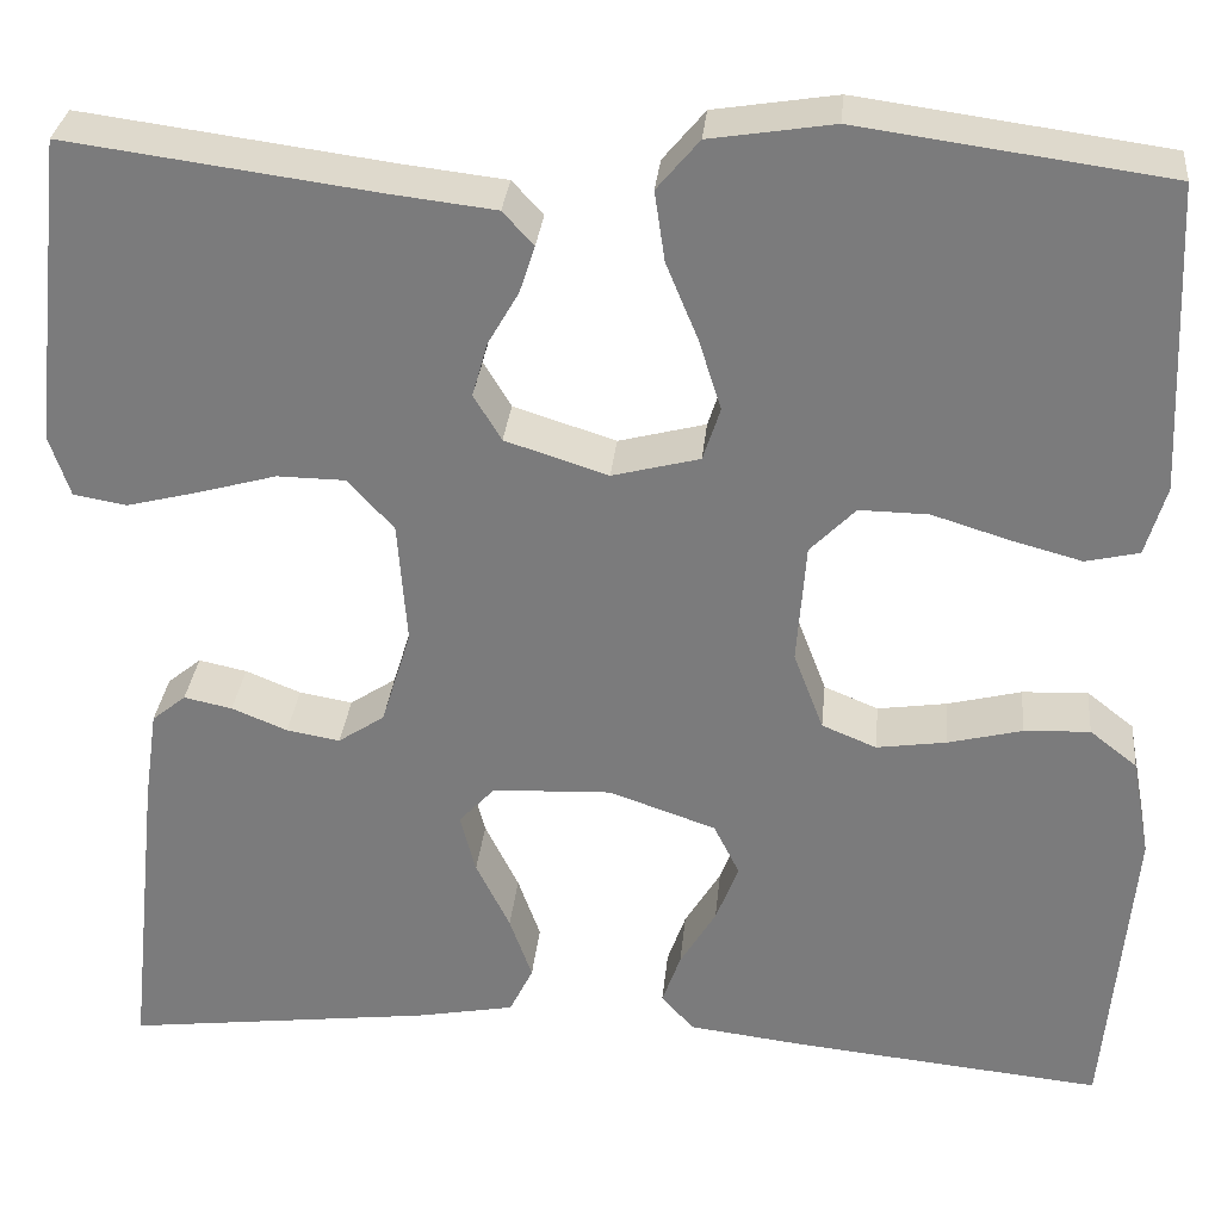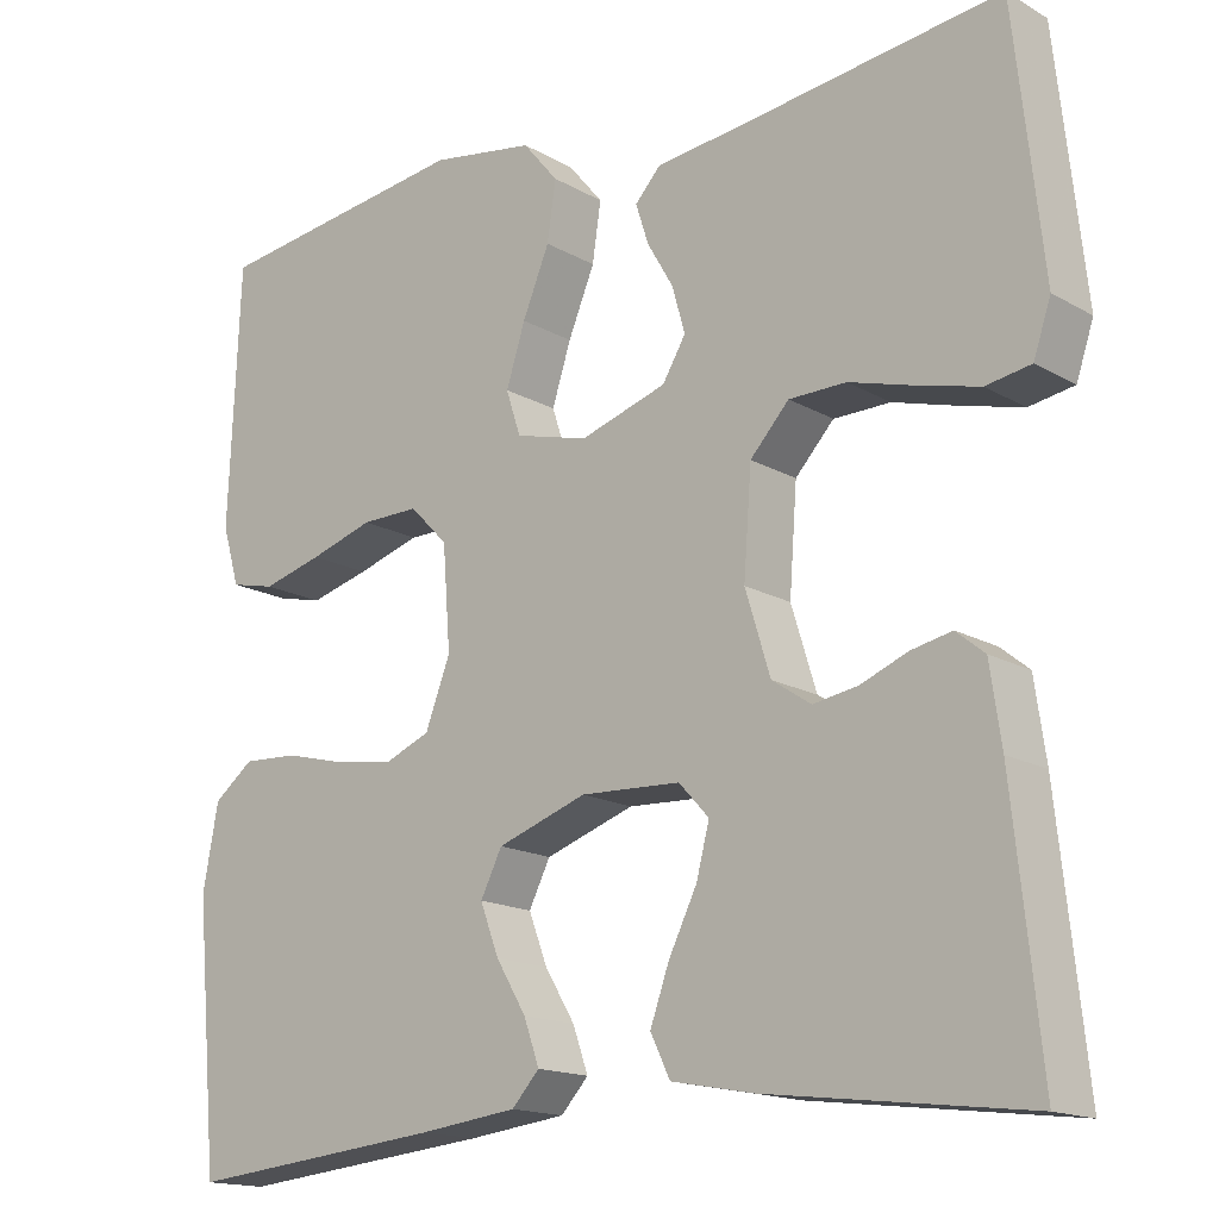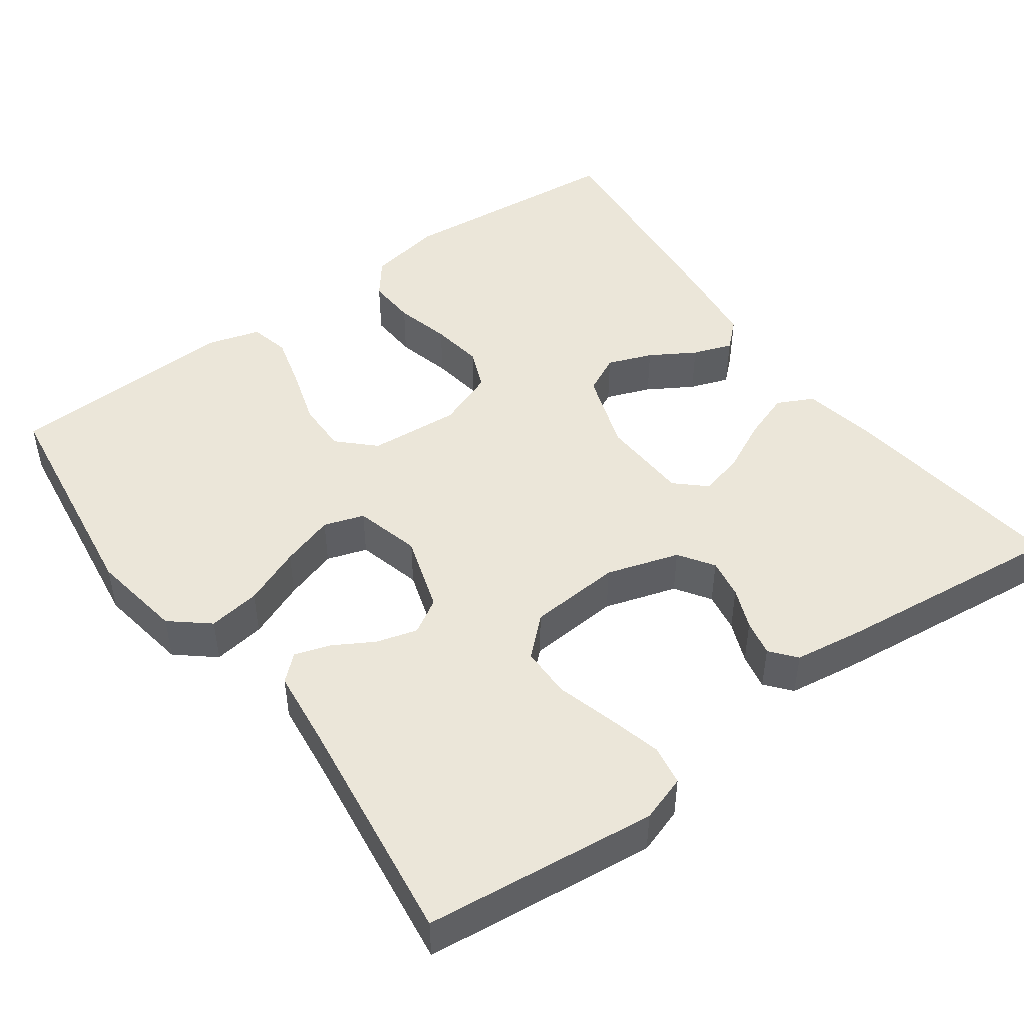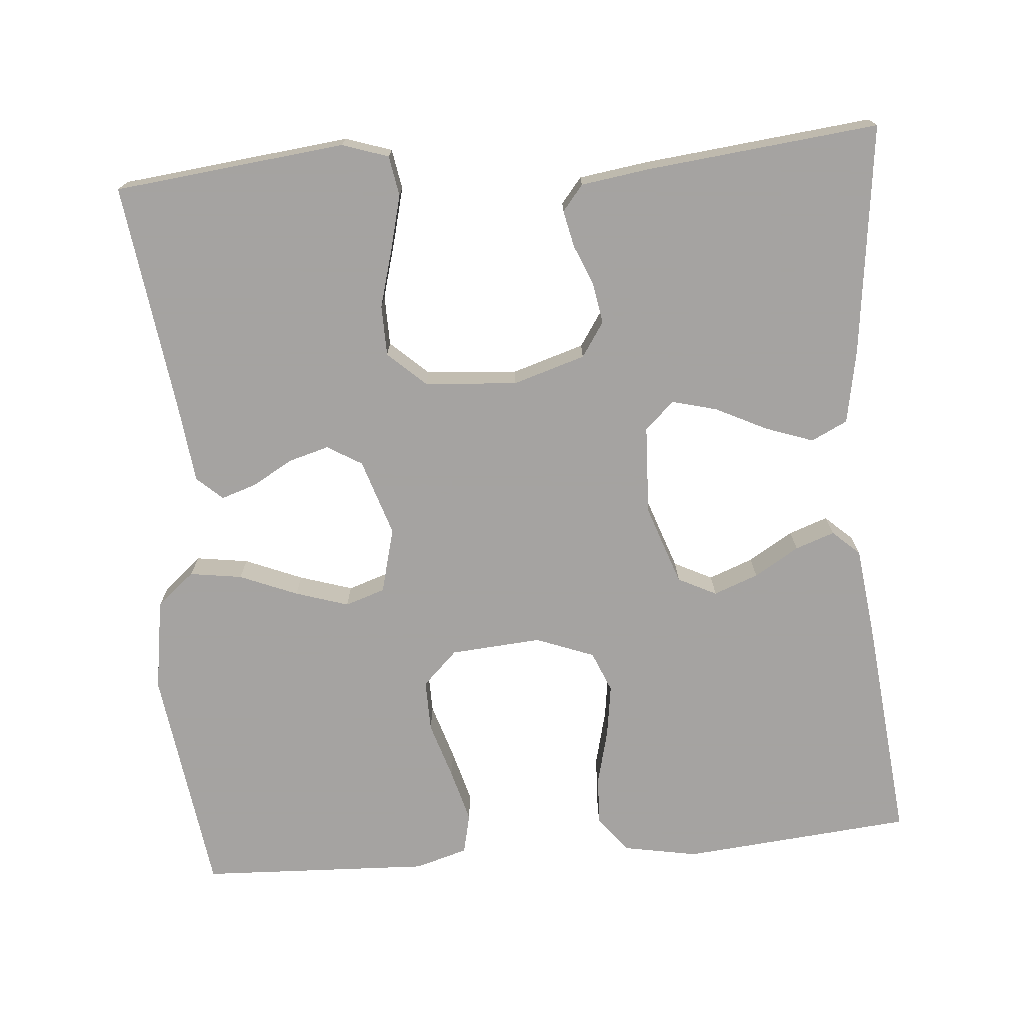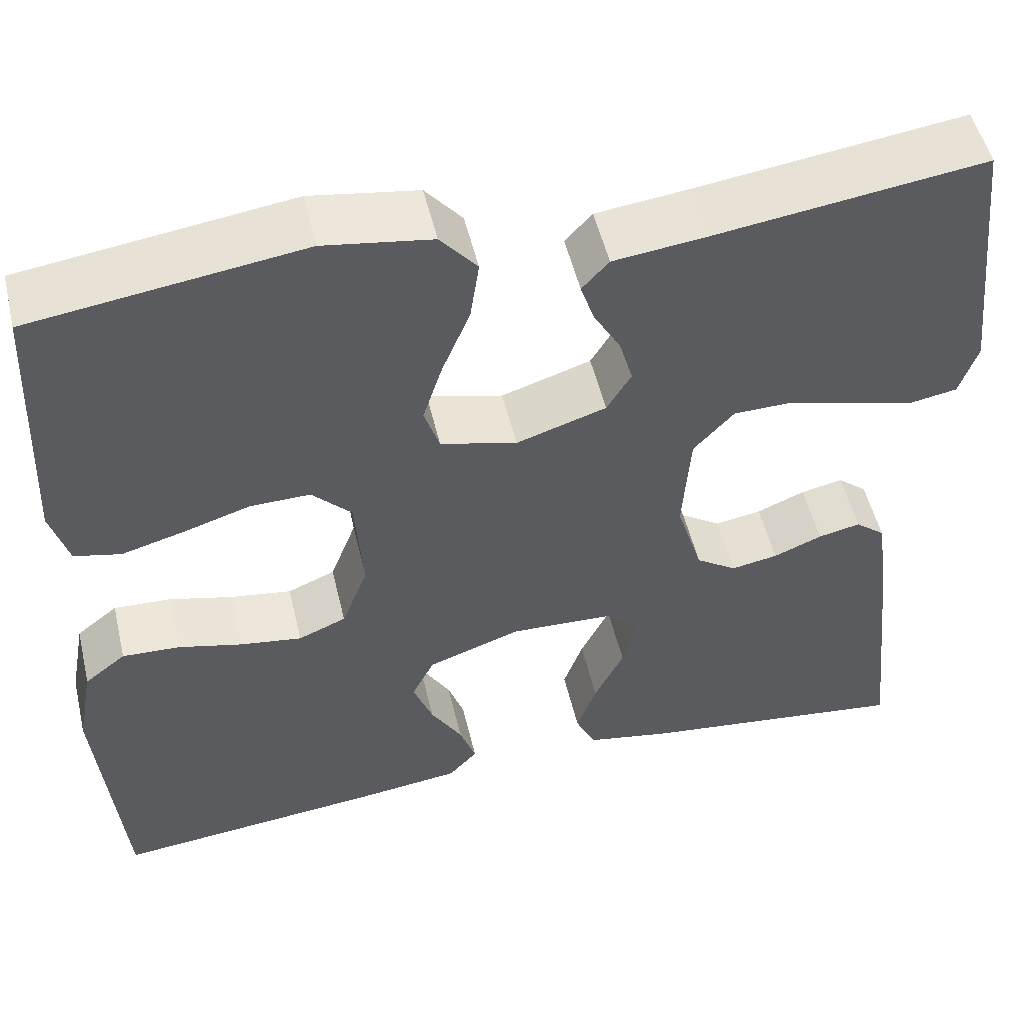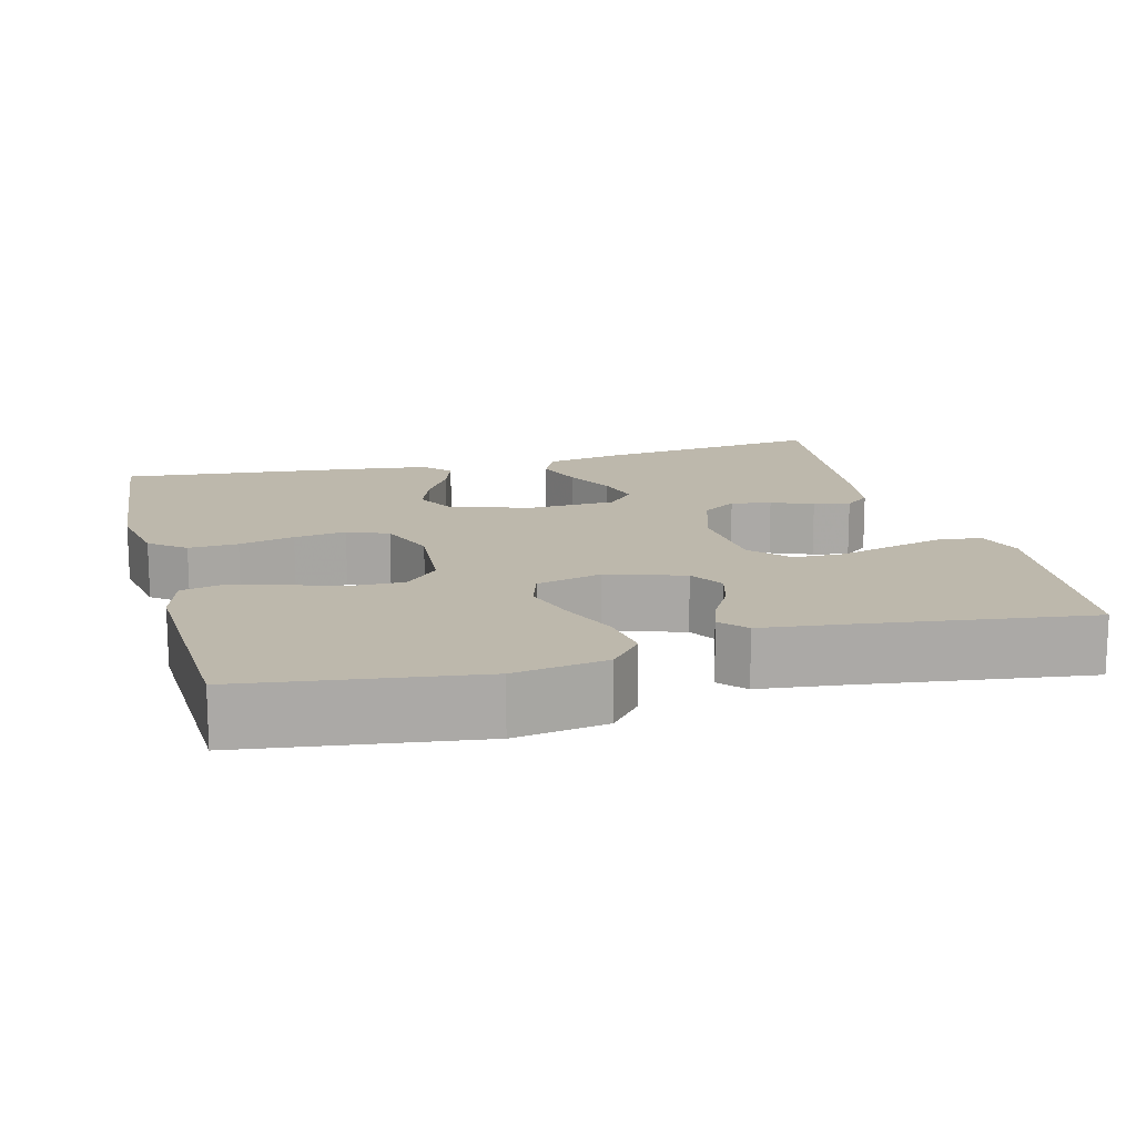
<metadata>
{"format":"obj","ext":"obj","renderer":"f3d","projection":"perspective","resolution":1024,"background":"white","views":[{"elev":30.8,"azim":-174.4,"up":"+Z"},{"elev":-15.9,"azim":40.3,"up":"+Z"},{"elev":47.1,"azim":54.0,"up":"+Y"},{"elev":-73.1,"azim":94.8,"up":"+Y"},{"elev":51.9,"azim":-13.3,"up":"+Z"},{"elev":14.8,"azim":-14.8,"up":"+Y"}]}
</metadata>
<code>
v 0.5 0.07 -0.5
v 0.2 0.07 -0.463
v 0.104 0.07 -0.445
v 0.081 0.07 -0.398
v 0.103 0.07 -0.336
v 0.136 0.07 -0.269
v 0.151 0.07 -0.211
v 0.116 0.07 -0.173
v 0 0.07 -0.168
v -0.104 0.07 -0.204
v -0.129 0.07 -0.254
v -0.107 0.07 -0.312
v -0.072 0.07 -0.37
v -0.054 0.07 -0.421
v -0.086 0.07 -0.456
v -0.2 0.07 -0.47
v -0.5 0.07 -0.5
v -0.527 0.07 -0.2
v -0.509 0.07 -0.103
v -0.463 0.07 -0.067
v -0.399 0.07 -0.07
v -0.327 0.07 -0.088
v -0.259 0.07 -0.098
v -0.206 0.07 -0.076
v -0.177 0.07 0
v -0.186 0.07 0.118
v -0.23 0.07 0.163
v -0.297 0.07 0.162
v -0.371 0.07 0.139
v -0.441 0.07 0.12
v -0.493 0.07 0.132
v -0.513 0.07 0.2
v -0.5 0.07 0.5
v -0.2 0.07 0.541
v -0.08 0.07 0.522
v -0.039 0.07 0.473
v -0.049 0.07 0.405
v -0.08 0.07 0.33
v -0.102 0.07 0.261
v -0.085 0.07 0.209
v 0 0.07 0.187
v 0.1 0.07 0.219
v 0.127 0.07 0.264
v 0.112 0.07 0.317
v 0.082 0.07 0.369
v 0.067 0.07 0.415
v 0.097 0.07 0.448
v 0.2 0.07 0.46
v 0.5 0.07 0.5
v 0.533 0.07 0.2
v 0.513 0.07 0.14
v 0.461 0.07 0.131
v 0.39 0.07 0.149
v 0.315 0.07 0.17
v 0.249 0.07 0.169
v 0.204 0.07 0.12
v 0.195 0.07 0
v 0.224 0.07 -0.094
v 0.269 0.07 -0.124
v 0.321 0.07 -0.115
v 0.375 0.07 -0.093
v 0.422 0.07 -0.083
v 0.455 0.07 -0.11
v 0.468 0.07 -0.2
v 0.5 0 -0.5
v 0.2 0 -0.463
v 0.104 0 -0.445
v 0.081 0 -0.398
v 0.103 0 -0.336
v 0.136 0 -0.269
v 0.151 0 -0.211
v 0.116 0 -0.173
v 0 0 -0.168
v -0.104 0 -0.204
v -0.129 0 -0.254
v -0.107 0 -0.312
v -0.072 0 -0.37
v -0.054 0 -0.421
v -0.086 0 -0.456
v -0.2 0 -0.47
v -0.5 0 -0.5
v -0.527 0 -0.2
v -0.509 0 -0.103
v -0.463 0 -0.067
v -0.399 0 -0.07
v -0.327 0 -0.088
v -0.259 0 -0.098
v -0.206 0 -0.076
v -0.177 0 0
v -0.186 0 0.118
v -0.23 0 0.163
v -0.297 0 0.162
v -0.371 0 0.139
v -0.441 0 0.12
v -0.493 0 0.132
v -0.513 0 0.2
v -0.5 0 0.5
v -0.2 0 0.541
v -0.08 0 0.522
v -0.039 0 0.473
v -0.049 0 0.405
v -0.08 0 0.33
v -0.102 0 0.261
v -0.085 0 0.209
v 0 0 0.187
v 0.1 0 0.219
v 0.127 0 0.264
v 0.112 0 0.317
v 0.082 0 0.369
v 0.067 0 0.415
v 0.097 0 0.448
v 0.2 0 0.46
v 0.5 0 0.5
v 0.533 0 0.2
v 0.513 0 0.14
v 0.461 0 0.131
v 0.39 0 0.149
v 0.315 0 0.17
v 0.249 0 0.169
v 0.204 0 0.12
v 0.195 0 0
v 0.224 0 -0.094
v 0.269 0 -0.124
v 0.321 0 -0.115
v 0.375 0 -0.093
v 0.422 0 -0.083
v 0.455 0 -0.11
v 0.468 0 -0.2
f 4 5 6
f 3 4 6
f 2 3 6
f 1 2 6
f 64 1 6
f 63 64 6
f 62 63 6
f 61 62 6
f 60 61 6
f 59 60 6 7
f 58 59 7 8
f 57 58 8 9
f 56 57 9 10
f 55 56 10
f 52 53 54
f 51 52 54
f 50 51 54
f 49 50 54
f 48 49 54
f 48 54 55
f 47 48 55
f 46 47 55
f 45 46 55
f 44 45 55
f 43 44 55
f 42 43 55 10
f 36 37 38
f 35 36 38
f 34 35 38
f 33 34 38
f 32 33 38
f 31 32 38
f 30 31 38
f 29 30 38
f 28 29 38
f 27 28 38 39
f 26 27 39 40
f 20 21 22
f 19 20 22
f 18 19 22
f 17 18 22
f 16 17 22
f 15 16 22
f 14 15 22
f 13 14 22
f 12 13 22
f 11 12 22 23
f 41 42 10 11
f 40 41 11
f 26 40 11
f 25 26 11
f 24 25 11
f 11 23 24
f 70 69 68
f 70 68 67
f 70 67 66
f 70 66 65
f 70 65 128
f 70 128 127
f 70 127 126
f 70 126 125
f 70 125 124
f 71 70 124 123
f 72 71 123 122
f 73 72 122 121
f 74 73 121 120
f 74 120 119
f 118 117 116
f 118 116 115
f 118 115 114
f 118 114 113
f 118 113 112
f 119 118 112
f 119 112 111
f 119 111 110
f 119 110 109
f 119 109 108
f 119 108 107
f 74 119 107 106
f 102 101 100
f 102 100 99
f 102 99 98
f 102 98 97
f 102 97 96
f 102 96 95
f 102 95 94
f 102 94 93
f 102 93 92
f 103 102 92 91
f 104 103 91 90
f 86 85 84
f 86 84 83
f 86 83 82
f 86 82 81
f 86 81 80
f 86 80 79
f 86 79 78
f 86 78 77
f 86 77 76
f 87 86 76 75
f 75 74 106 105
f 75 105 104
f 75 104 90
f 75 90 89
f 75 89 88
f 88 87 75
f 1 65 66 2
f 2 66 67 3
f 3 67 68 4
f 4 68 69 5
f 5 69 70 6
f 6 70 71 7
f 7 71 72 8
f 8 72 73 9
f 9 73 74 10
f 10 74 75 11
f 11 75 76 12
f 12 76 77 13
f 13 77 78 14
f 14 78 79 15
f 15 79 80 16
f 16 80 81 17
f 17 81 82 18
f 18 82 83 19
f 19 83 84 20
f 20 84 85 21
f 21 85 86 22
f 22 86 87 23
f 23 87 88 24
f 24 88 89 25
f 25 89 90 26
f 26 90 91 27
f 27 91 92 28
f 28 92 93 29
f 29 93 94 30
f 30 94 95 31
f 31 95 96 32
f 32 96 97 33
f 33 97 98 34
f 34 98 99 35
f 35 99 100 36
f 36 100 101 37
f 37 101 102 38
f 38 102 103 39
f 39 103 104 40
f 40 104 105 41
f 41 105 106 42
f 42 106 107 43
f 43 107 108 44
f 44 108 109 45
f 45 109 110 46
f 46 110 111 47
f 47 111 112 48
f 48 112 113 49
f 49 113 114 50
f 50 114 115 51
f 51 115 116 52
f 52 116 117 53
f 53 117 118 54
f 54 118 119 55
f 55 119 120 56
f 56 120 121 57
f 57 121 122 58
f 58 122 123 59
f 59 123 124 60
f 60 124 125 61
f 61 125 126 62
f 62 126 127 63
f 63 127 128 64
f 64 128 65 1

</code>
